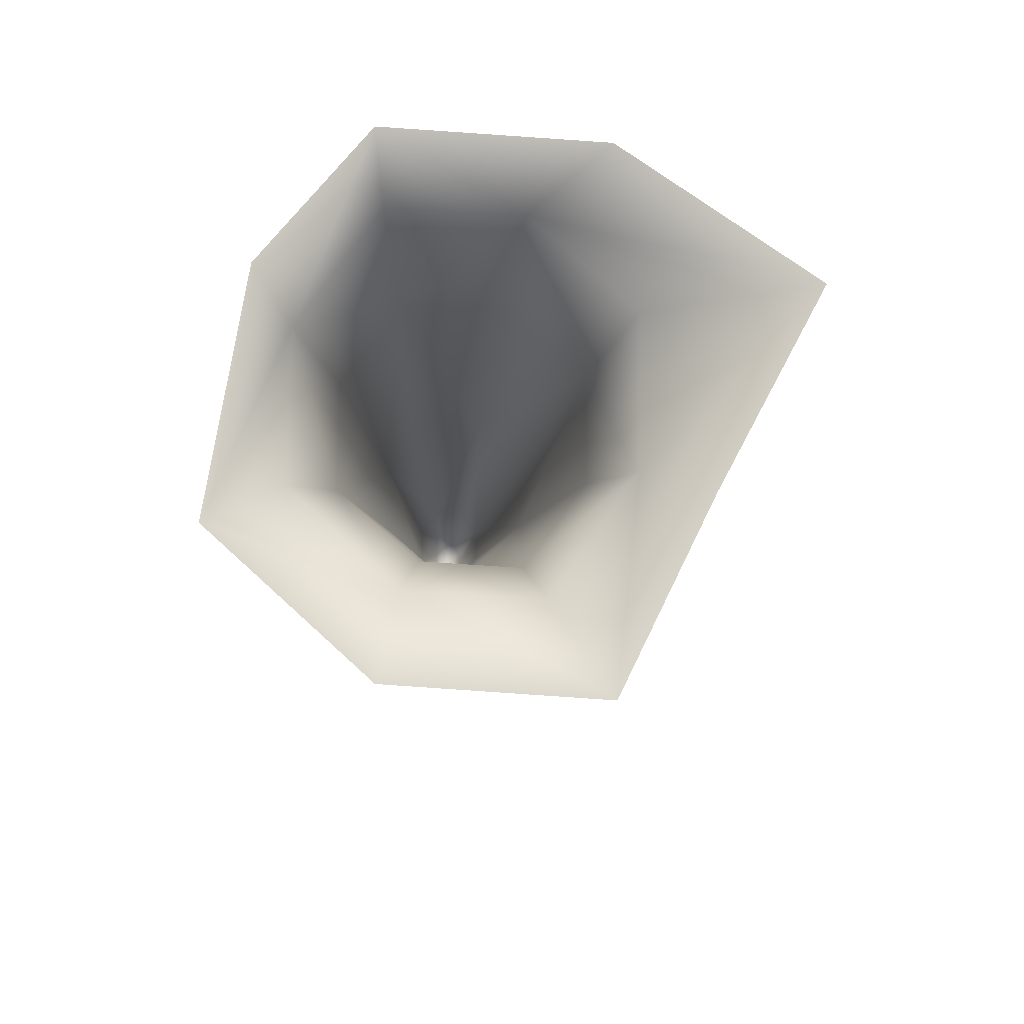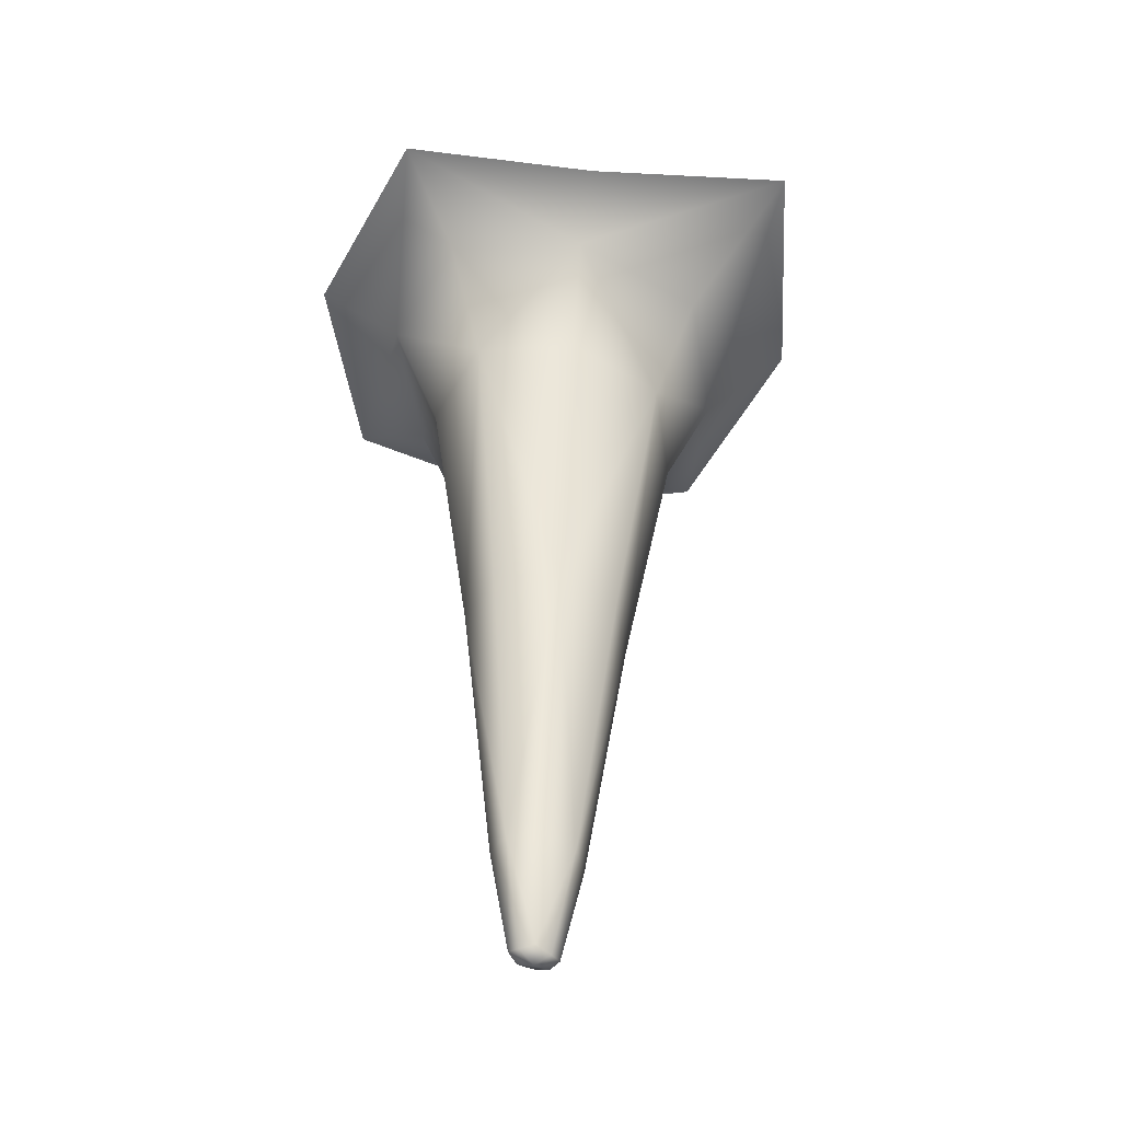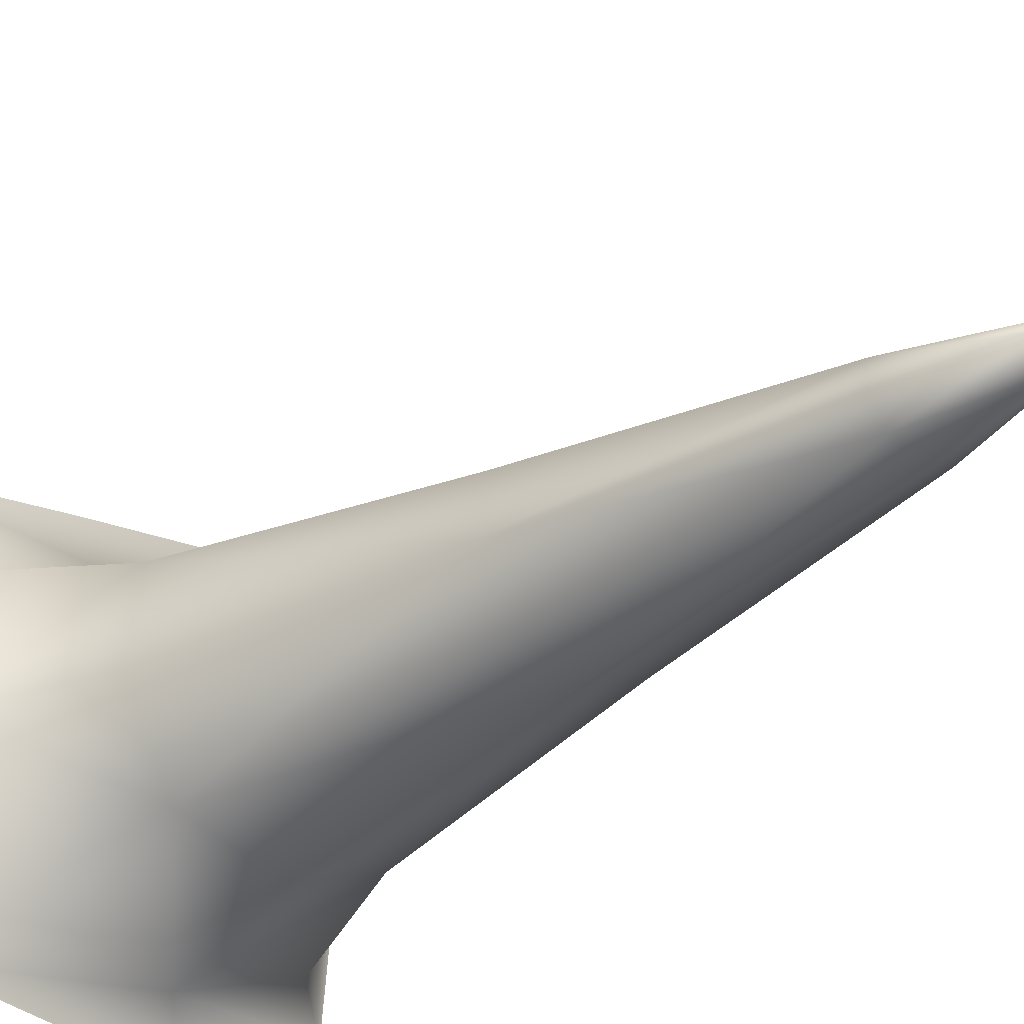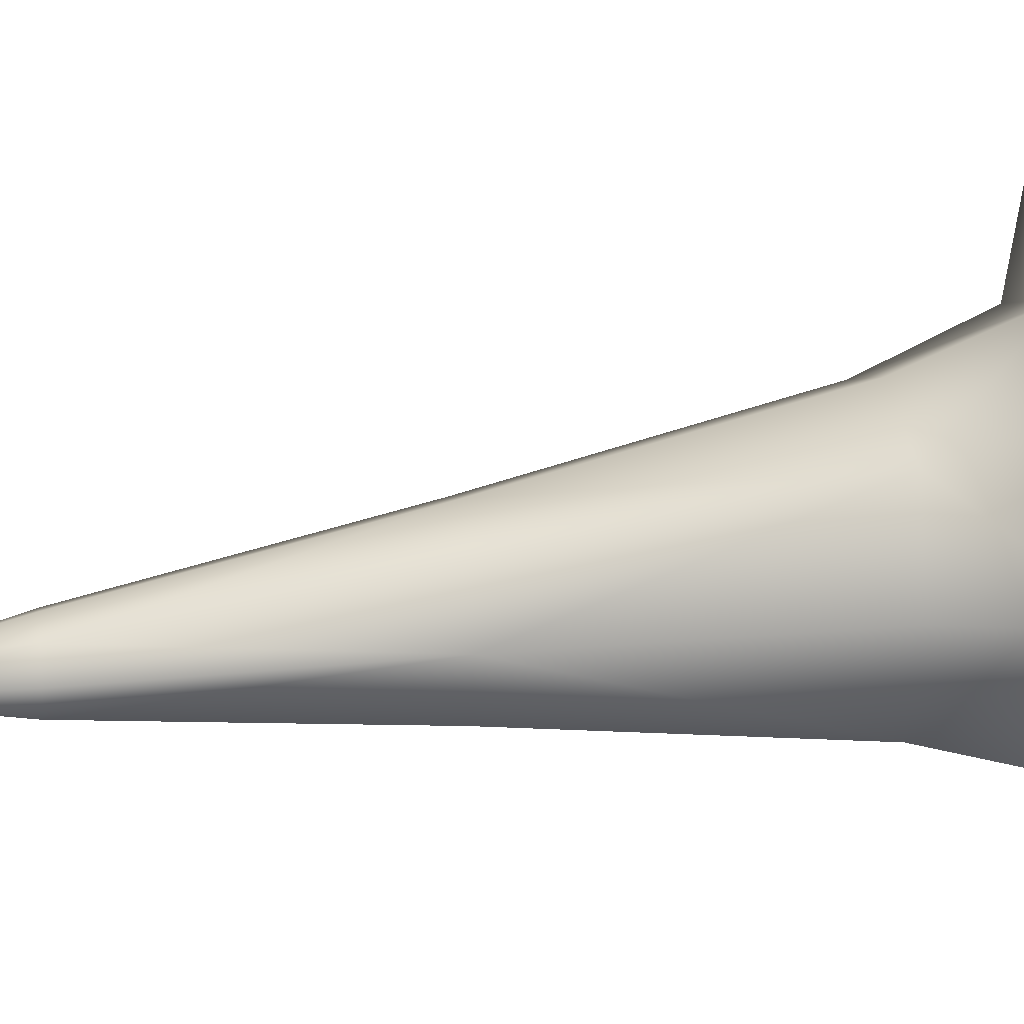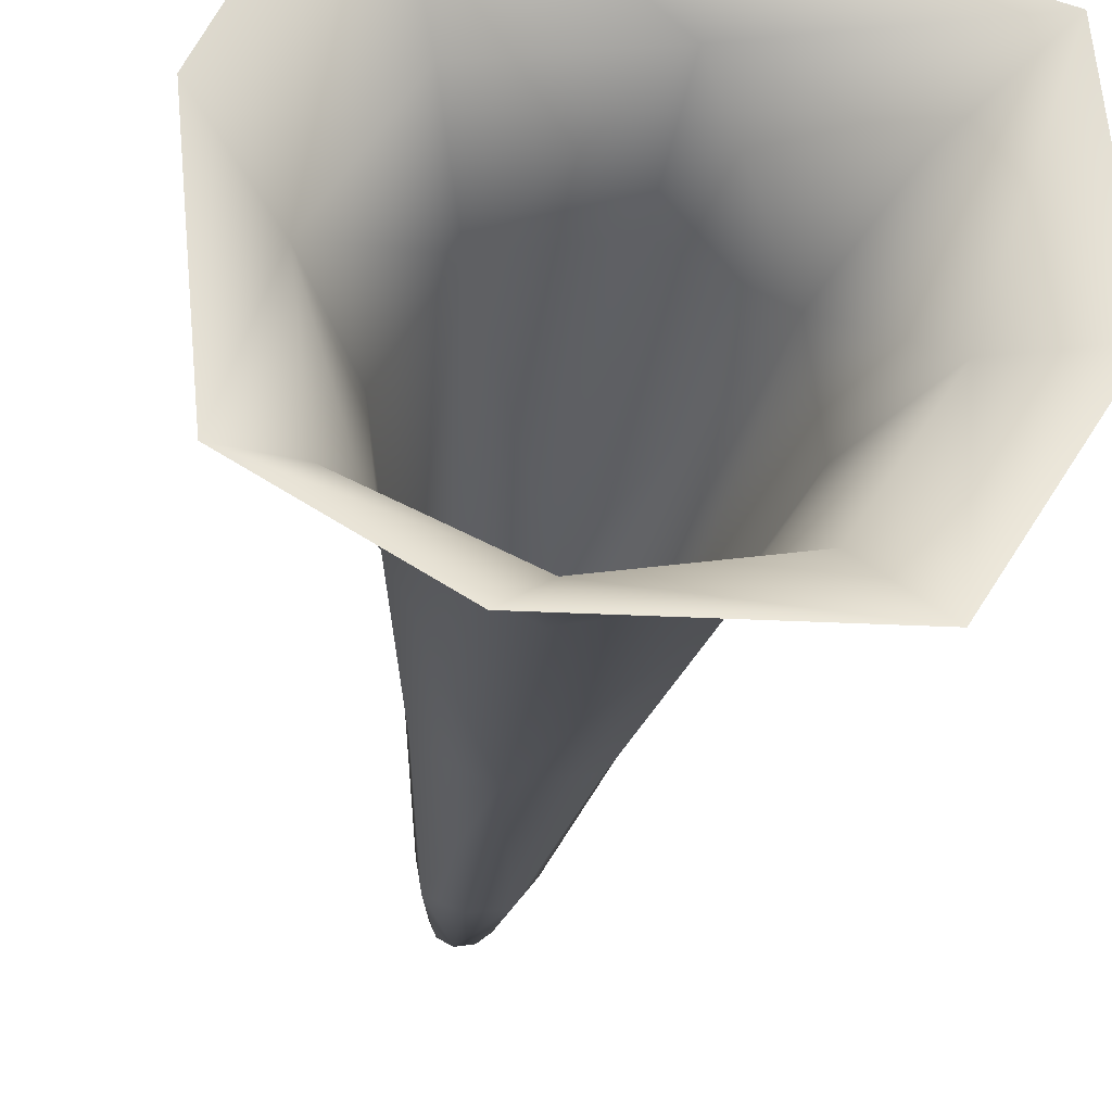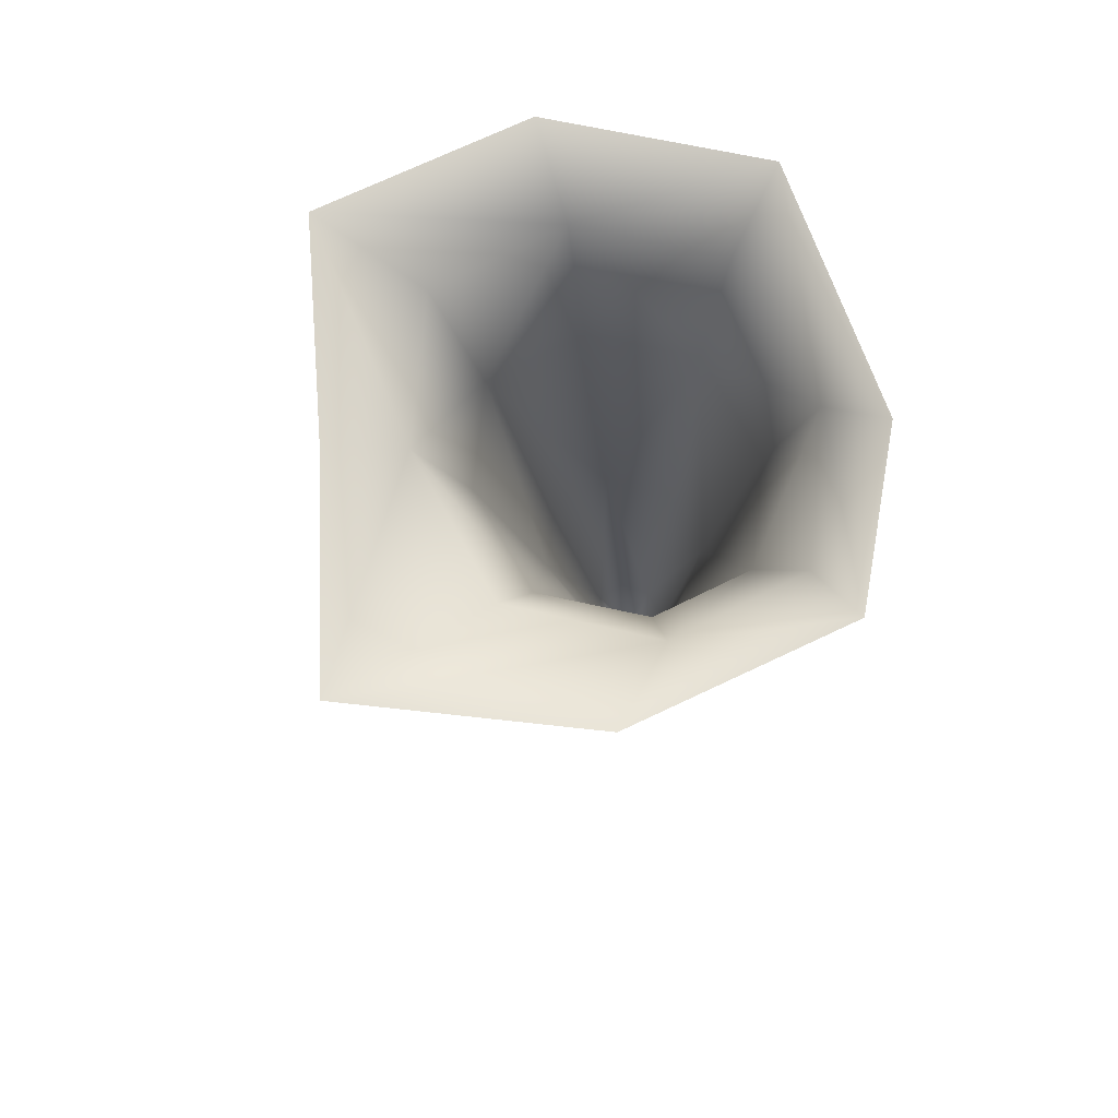
<metadata>
{"format":"obj","ext":"obj","renderer":"f3d","projection":"perspective","resolution":1024,"background":"white","views":[{"elev":77.9,"azim":-79.6,"up":"+Y"},{"elev":-50.3,"azim":-22.9,"up":"+Y"},{"elev":-36.1,"azim":-46.7,"up":"+Z"},{"elev":27.5,"azim":80.4,"up":"+Z"},{"elev":-27.1,"azim":172.3,"up":"+Z"},{"elev":74.6,"azim":70.2,"up":"+Y"}]}
</metadata>
<code>
g Ps-MainStalag87
v 451.8 -944.2 -7853
v 453.9 -943.5 -7841
v 444.8 -989.9 -7844
v 442.3 -991.2 -7849
v 445.7 -943.3 -7830
v 439.5 -991.2 -7840
v 434.5 -993.9 -7846
v 436.7 -989.8 -7853
v 438.6 -943.4 -7859
v 429.4 -991.1 -7851
v 423.3 -943.1 -7857
v 430.3 -942.8 -7828
v 432.3 -989.9 -7839
v 439.5 -991.2 -7840
v 417.1 -943.1 -7834
v 426.6 -991.2 -7842
v 434.5 -993.9 -7846
v 415 -942.7 -7846
v 424.2 -989.8 -7847
v 423.3 -943.1 -7857
v 429.4 -991.1 -7851
v 534.9 -605.7 -7882
v 544.2 -603.2 -7787
v 515.6 -624.2 -7817
v 508.4 -625.7 -7875
v 499.9 -599.7 -7694
v 482.2 -622.1 -7764
v 468.7 -679.8 -7782
v 492.7 -683.1 -7822
v 487.5 -685.2 -7866
v 451.9 -624.2 -7901
v 469.9 -606.4 -7919
v 447 -683.1 -7885
v 400.2 -679.8 -7877
v 386.7 -622.1 -7890
v 362.8 -605.2 -7917
v 410.5 -605.1 -7723
v 417 -621.4 -7753
v 324 -603.2 -7747
v 360.5 -621.4 -7780
v 381.4 -678.7 -7793
v 421.9 -678.7 -7774
v 314 -607.1 -7839
v 353.3 -621.4 -7838
v 362.8 -605.2 -7917
v 386.7 -622.1 -7890
v 400.2 -679.8 -7877
v 376.3 -678.7 -7837
v 471 -815.4 -7832
v 467.7 -816.8 -7859
v 456 -813.2 -7807
v 442.3 -815.3 -7871
v 413 -813.1 -7866
v 397.9 -812.4 -7841
v 401.2 -812.5 -7814
v 413 -813.1 -7866
v 426.6 -812.5 -7802
f 39 43 44
f 45 44 43
f 26 37 38
f 39 38 37
f 38 39 40
f 44 40 39
f 40 44 41
f 48 41 44
f 38 41 42
f 41 38 40
f 41 57 42
f 28 42 57
f 42 28 38
f 27 38 28
f 38 27 26
f 24 26 27
f 26 24 23
f 22 23 24
f 24 27 28
f 57 51 28
f 24 25 22
f 32 22 31
f 25 31 22
f 31 25 30
f 24 30 25
f 30 24 29
f 28 29 24
f 29 28 49
f 51 49 28
f 49 51 5
f 57 5 51
f 5 57 12
f 30 29 49
f 30 33 31
f 36 32 31
f 5 2 49
f 3 5 6
f 5 3 2
f 1 2 3
f 2 1 49
f 50 49 1
f 49 50 30
f 52 30 50
f 30 52 33
f 34 33 52
f 33 34 31
f 35 31 34
f 31 35 36
f 52 1 9
f 1 52 50
f 52 53 34
f 53 52 11
f 9 11 52
f 11 9 8
f 1 8 9
f 8 1 4
f 3 4 1
f 4 3 7
f 6 7 3
f 8 10 11
f 10 8 7
f 4 7 8
f 45 46 44
f 47 44 46
f 44 47 48
f 54 48 47
f 48 54 41
f 55 41 54
f 41 55 57
f 15 57 55
f 57 15 12
f 13 12 15
f 12 13 5
f 14 5 13
f 54 15 55
f 15 54 18
f 47 56 54
f 20 54 56
f 54 20 18
f 19 18 20
f 18 19 15
f 16 15 19
f 15 16 13
f 17 13 16
f 13 17 14
f 20 21 19
f 17 19 21
f 19 17 16

</code>
